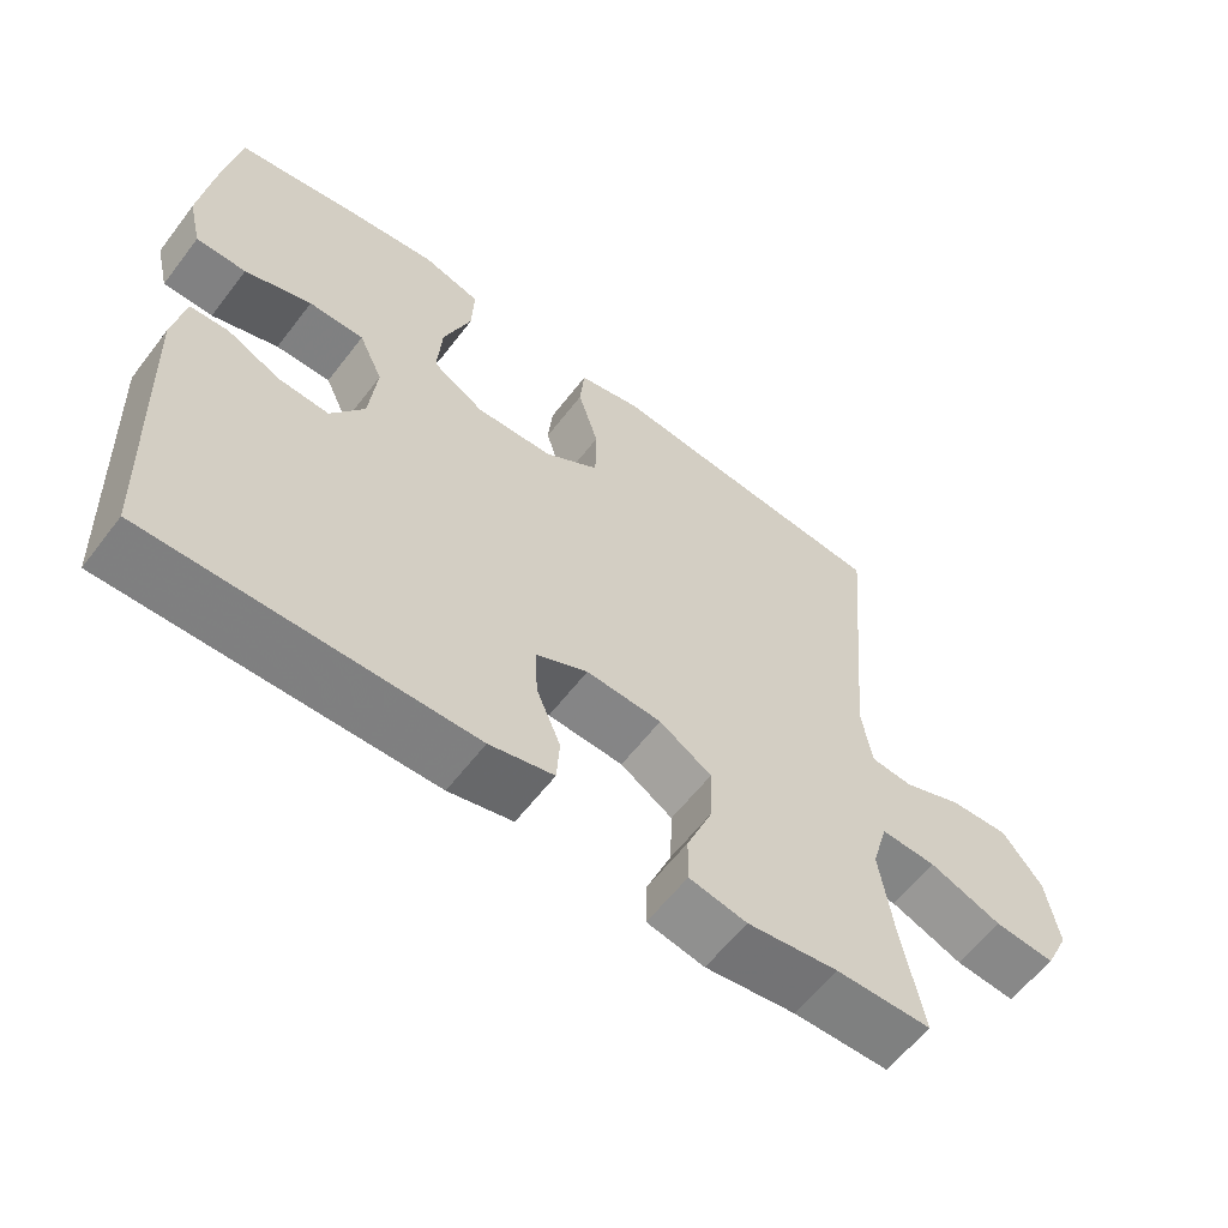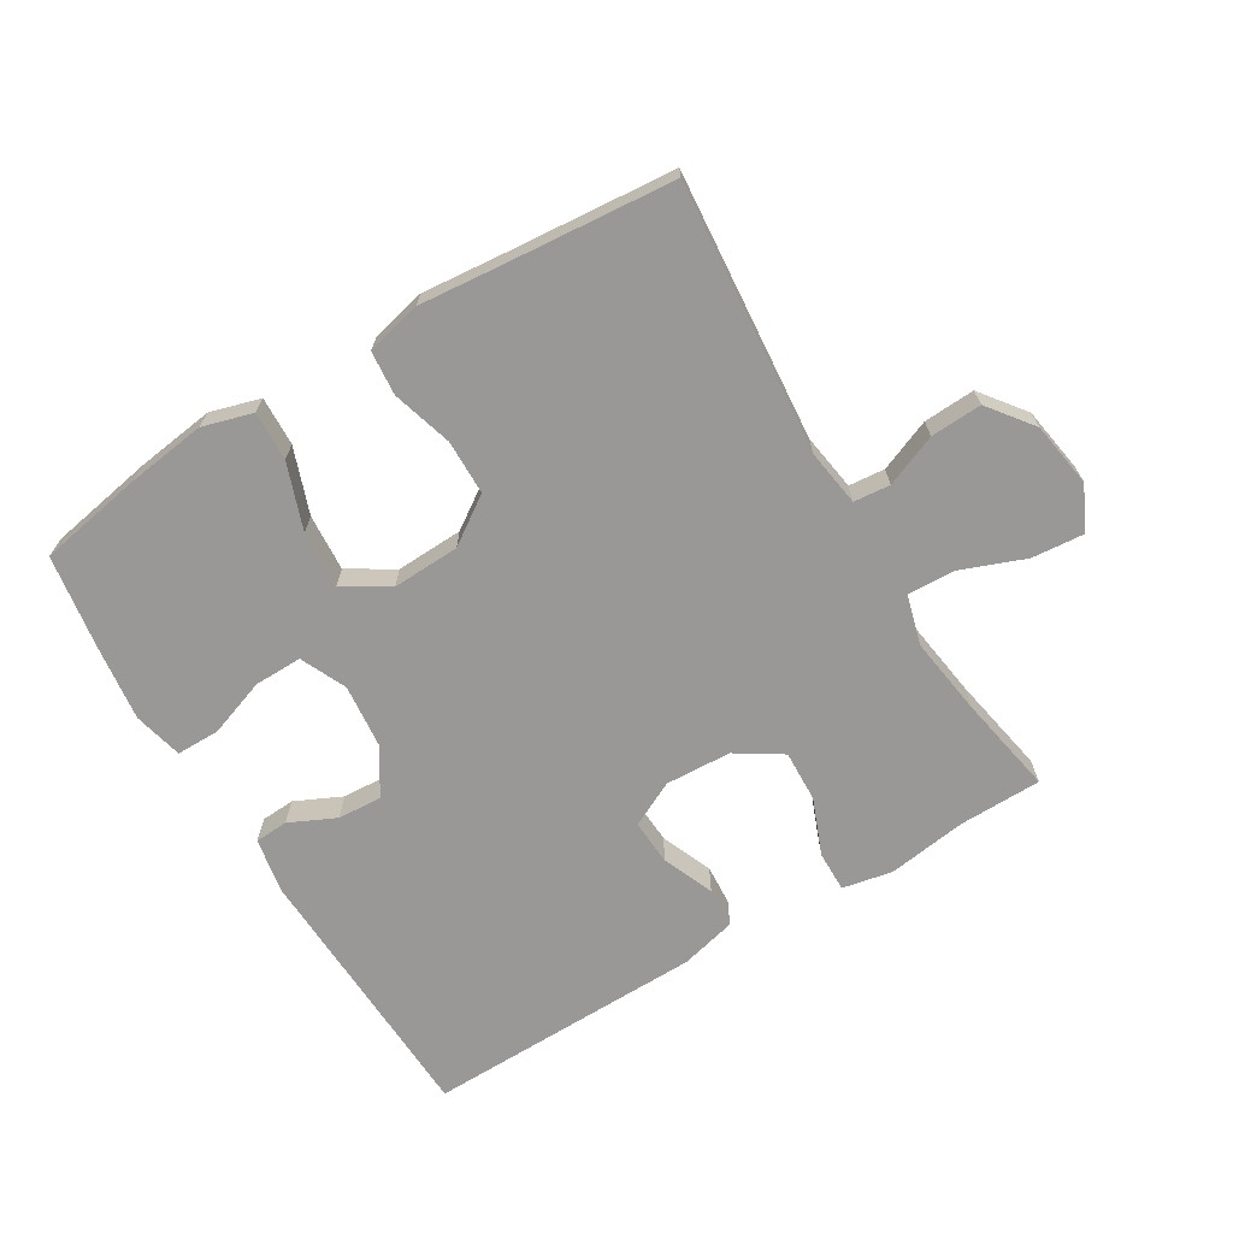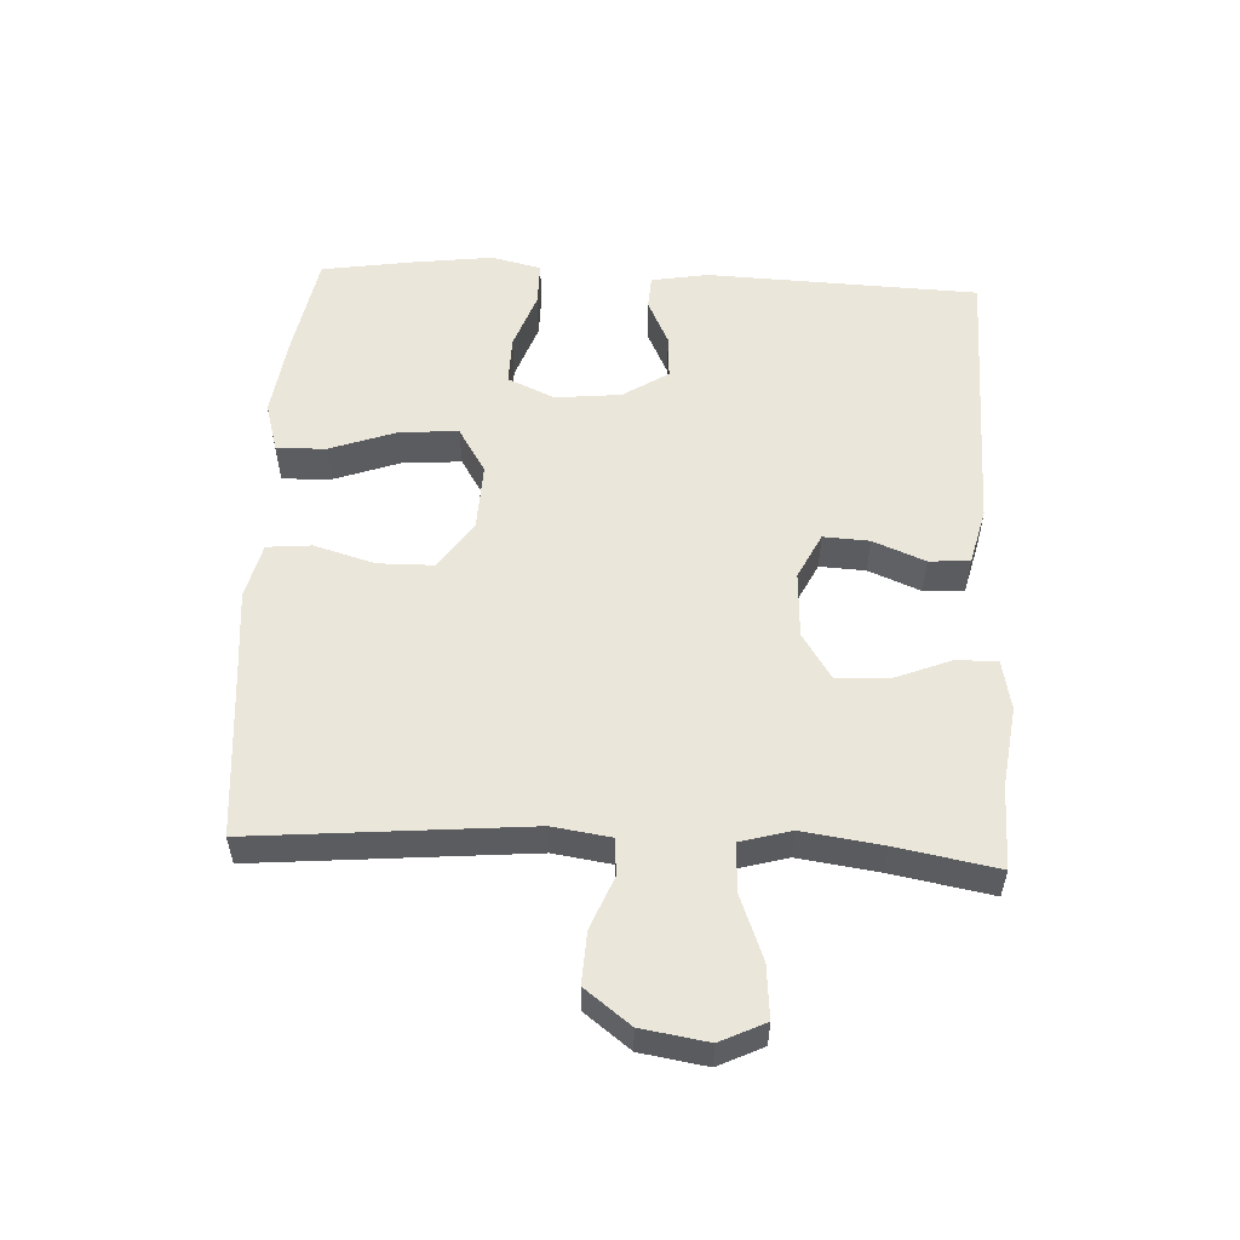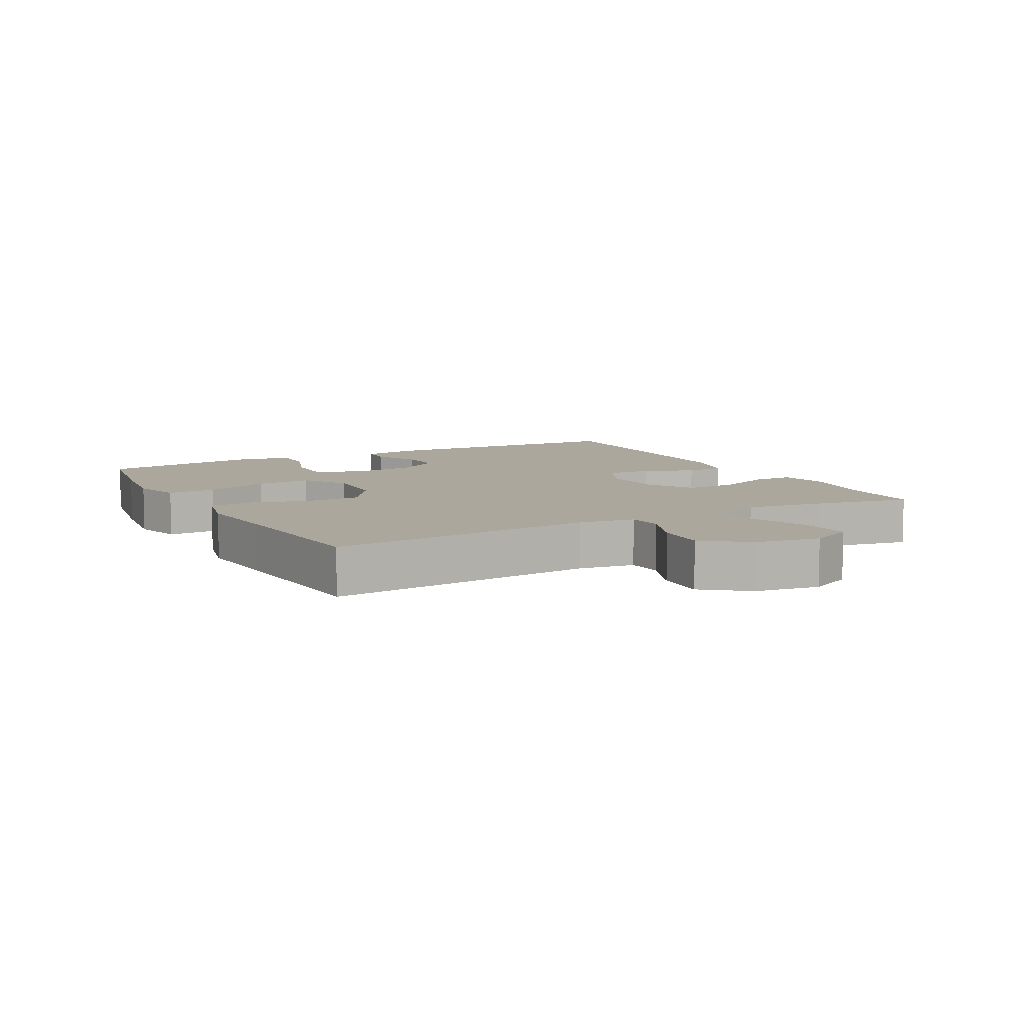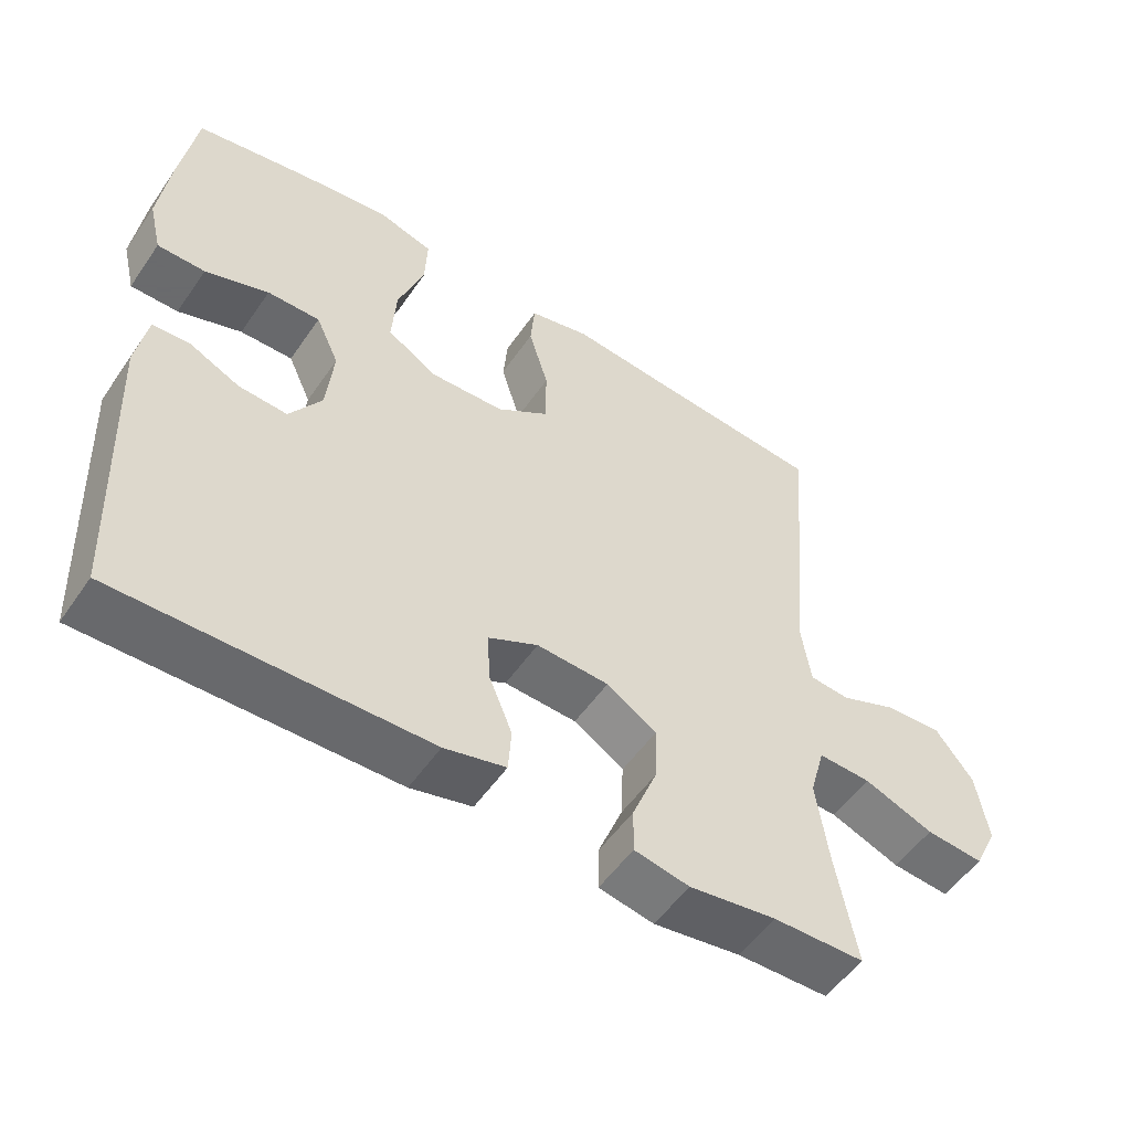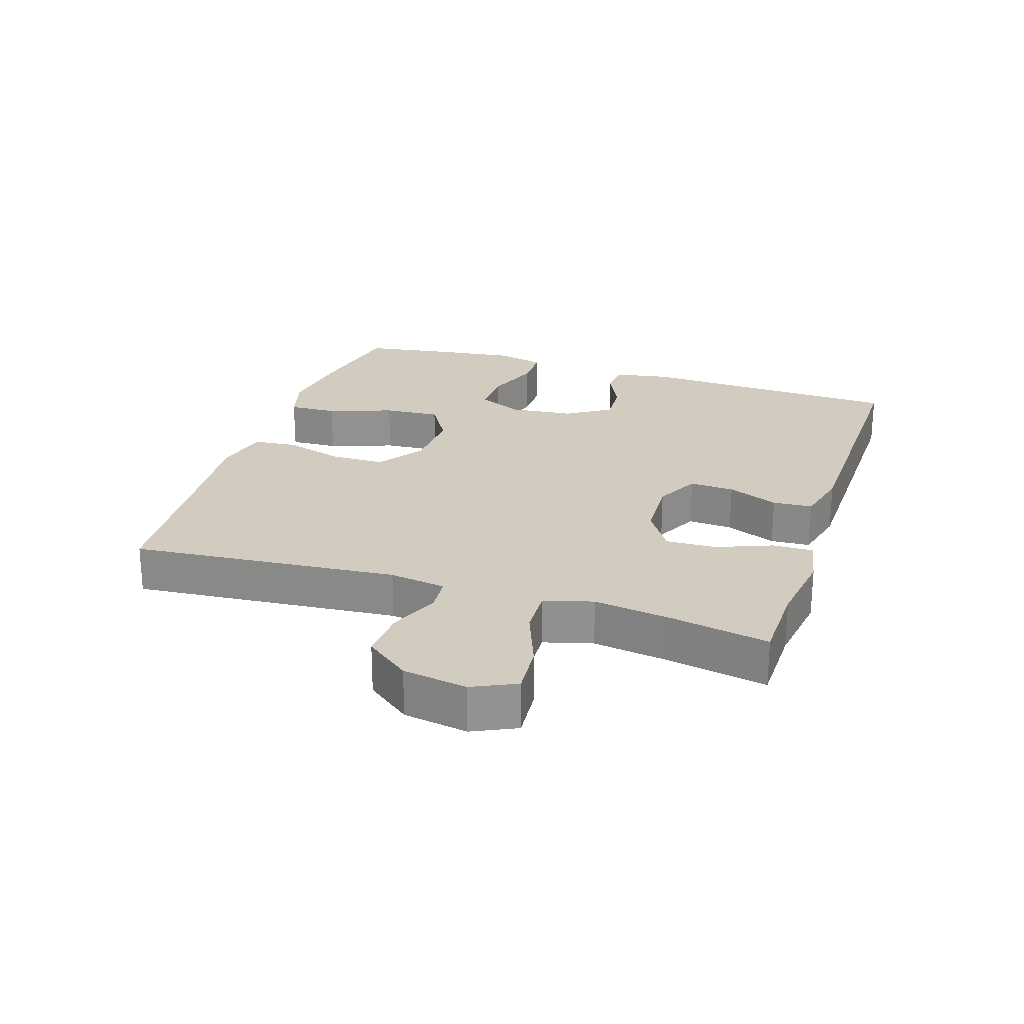
<metadata>
{"format":"obj","ext":"obj","renderer":"f3d","projection":"perspective","resolution":1024,"background":"white","views":[{"elev":-60.4,"azim":-37.3,"up":"+Z"},{"elev":-68.6,"azim":31.1,"up":"+Y"},{"elev":54.7,"azim":92.8,"up":"+Y"},{"elev":8.3,"azim":61.6,"up":"+Y"},{"elev":-53.2,"azim":-33.8,"up":"+Z"},{"elev":24.1,"azim":108.1,"up":"+Y"}]}
</metadata>
<code>
v 0.5 0.07 0.5
v 0.464 0.07 0.089
v 0.477 0.07 0.002
v 0.532 0.07 -0.003
v 0.611 0.07 0.029
v 0.689 0.07 0.033
v 0.741 0.07 -0.035
v 0.757 0.07 -0.134
v 0.725 0.07 -0.201
v 0.645 0.07 -0.194
v 0.549 0.07 -0.157
v 0.476 0.07 -0.154
v 0.455 0.07 -0.229
v 0.472 0.07 -0.349
v 0.5 0.07 -0.5
v 0.374 0.07 -0.502
v 0.254 0.07 -0.519
v 0.178 0.07 -0.504
v 0.179 0.07 -0.442
v 0.213 0.07 -0.357
v 0.216 0.07 -0.279
v 0.147 0.07 -0.235
v 0.047 0.07 -0.23
v -0.022 0.07 -0.264
v -0.018 0.07 -0.333
v 0.014 0.07 -0.411
v 0.01 0.07 -0.472
v -0.075 0.07 -0.493
v -0.5 0.07 -0.5
v -0.517 0.07 -0.091
v -0.502 0.07 -0.005
v -0.451 0.07 -0.002
v -0.381 0.07 -0.035
v -0.314 0.07 -0.039
v -0.27 0.07 0.029
v -0.26 0.07 0.128
v -0.292 0.07 0.198
v -0.365 0.07 0.197
v -0.453 0.07 0.166
v -0.519 0.07 0.166
v -0.537 0.07 0.241
v -0.522 0.07 0.359
v -0.5 0.07 0.5
v -0.34 0.07 0.529
v -0.22 0.07 0.545
v -0.144 0.07 0.523
v -0.147 0.07 0.448
v -0.183 0.07 0.348
v -0.189 0.07 0.261
v -0.12 0.07 0.219
v -0.018 0.07 0.223
v 0.054 0.07 0.272
v 0.055 0.07 0.356
v 0.028 0.07 0.447
v 0.034 0.07 0.514
v 0.118 0.07 0.534
v 0.245 0.07 0.522
v 0.5 0 0.5
v 0.464 0 0.089
v 0.477 0 0.002
v 0.532 0 -0.003
v 0.611 0 0.029
v 0.689 0 0.033
v 0.741 0 -0.035
v 0.757 0 -0.134
v 0.725 0 -0.201
v 0.645 0 -0.194
v 0.549 0 -0.157
v 0.476 0 -0.154
v 0.455 0 -0.229
v 0.472 0 -0.349
v 0.5 0 -0.5
v 0.374 0 -0.502
v 0.254 0 -0.519
v 0.178 0 -0.504
v 0.179 0 -0.442
v 0.213 0 -0.357
v 0.216 0 -0.279
v 0.147 0 -0.235
v 0.047 0 -0.23
v -0.022 0 -0.264
v -0.018 0 -0.333
v 0.014 0 -0.411
v 0.01 0 -0.472
v -0.075 0 -0.493
v -0.5 0 -0.5
v -0.517 0 -0.091
v -0.502 0 -0.005
v -0.451 0 -0.002
v -0.381 0 -0.035
v -0.314 0 -0.039
v -0.27 0 0.029
v -0.26 0 0.128
v -0.292 0 0.198
v -0.365 0 0.197
v -0.453 0 0.166
v -0.519 0 0.166
v -0.537 0 0.241
v -0.522 0 0.359
v -0.5 0 0.5
v -0.34 0 0.529
v -0.22 0 0.545
v -0.144 0 0.523
v -0.147 0 0.448
v -0.183 0 0.348
v -0.189 0 0.261
v -0.12 0 0.219
v -0.018 0 0.223
v 0.054 0 0.272
v 0.055 0 0.356
v 0.028 0 0.447
v 0.034 0 0.514
v 0.118 0 0.534
v 0.245 0 0.522
f 54 55 56 57
f 53 54 57 1
f 52 53 1 2
f 51 52 2 3
f 50 51 3
f 45 46 47 48
f 45 48 49
f 44 45 49
f 43 44 49
f 42 43 49
f 41 42 49 50
f 38 39 40 41
f 37 38 41 50
f 30 31 32 33
f 30 33 34
f 29 30 34
f 28 29 34 35
f 25 26 27 28
f 24 25 28 35
f 17 18 19 20
f 16 17 20 21
f 14 15 16 21
f 13 14 21 22
f 8 9 10 11
f 8 11 12
f 7 8 12
f 4 5 6 7
f 3 4 7 12
f 36 37 50 3
f 23 24 35 36
f 13 22 23 36
f 3 12 13 36
f 114 113 112 111
f 58 114 111 110
f 59 58 110 109
f 60 59 109 108
f 60 108 107
f 105 104 103 102
f 106 105 102
f 106 102 101
f 106 101 100
f 106 100 99
f 107 106 99 98
f 98 97 96 95
f 107 98 95 94
f 90 89 88 87
f 91 90 87
f 91 87 86
f 92 91 86 85
f 85 84 83 82
f 92 85 82 81
f 77 76 75 74
f 78 77 74 73
f 78 73 72 71
f 79 78 71 70
f 68 67 66 65
f 69 68 65
f 69 65 64
f 64 63 62 61
f 69 64 61 60
f 60 107 94 93
f 93 92 81 80
f 93 80 79 70
f 93 70 69 60
f 1 58 59 2
f 2 59 60 3
f 3 60 61 4
f 4 61 62 5
f 5 62 63 6
f 6 63 64 7
f 7 64 65 8
f 8 65 66 9
f 9 66 67 10
f 10 67 68 11
f 11 68 69 12
f 12 69 70 13
f 13 70 71 14
f 14 71 72 15
f 15 72 73 16
f 16 73 74 17
f 17 74 75 18
f 18 75 76 19
f 19 76 77 20
f 20 77 78 21
f 21 78 79 22
f 22 79 80 23
f 23 80 81 24
f 24 81 82 25
f 25 82 83 26
f 26 83 84 27
f 27 84 85 28
f 28 85 86 29
f 29 86 87 30
f 30 87 88 31
f 31 88 89 32
f 32 89 90 33
f 33 90 91 34
f 34 91 92 35
f 35 92 93 36
f 36 93 94 37
f 37 94 95 38
f 38 95 96 39
f 39 96 97 40
f 40 97 98 41
f 41 98 99 42
f 42 99 100 43
f 43 100 101 44
f 44 101 102 45
f 45 102 103 46
f 46 103 104 47
f 47 104 105 48
f 48 105 106 49
f 49 106 107 50
f 50 107 108 51
f 51 108 109 52
f 52 109 110 53
f 53 110 111 54
f 54 111 112 55
f 55 112 113 56
f 56 113 114 57
f 57 114 58 1

</code>
